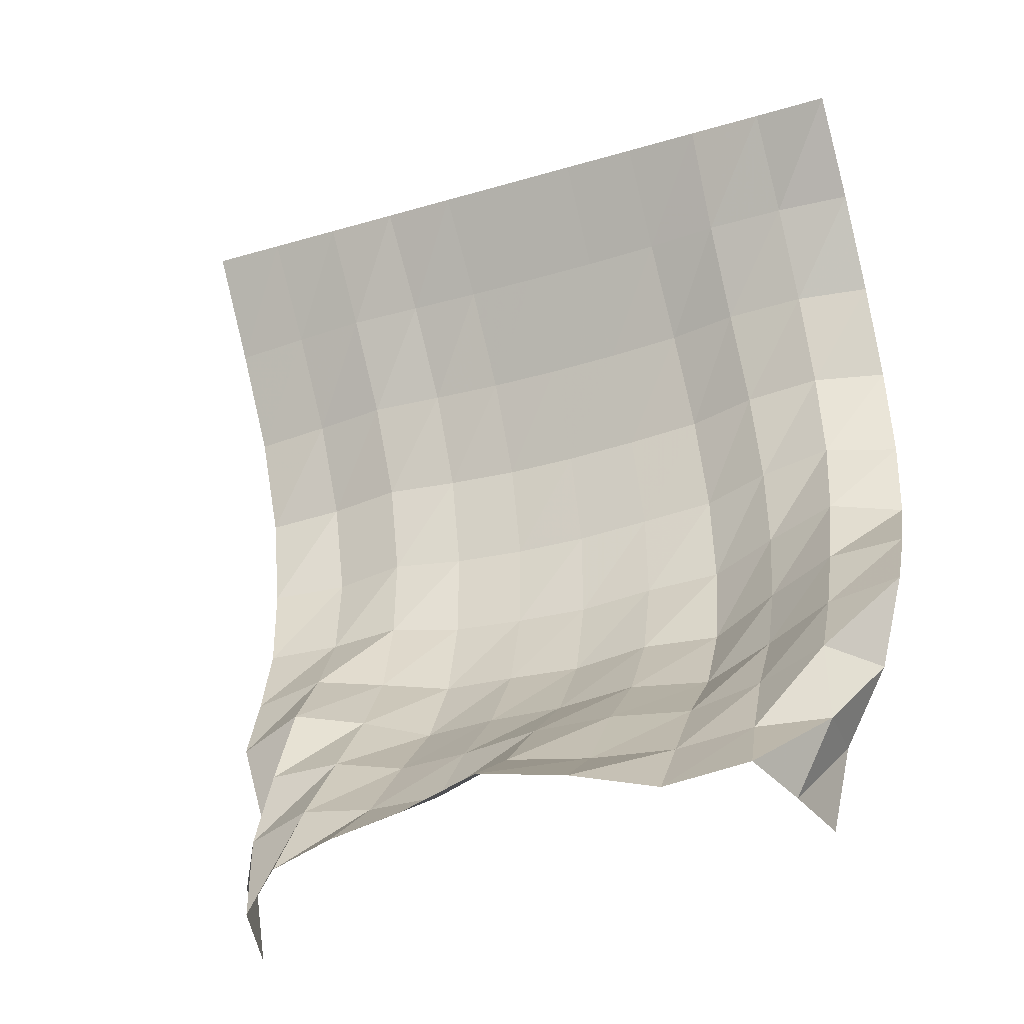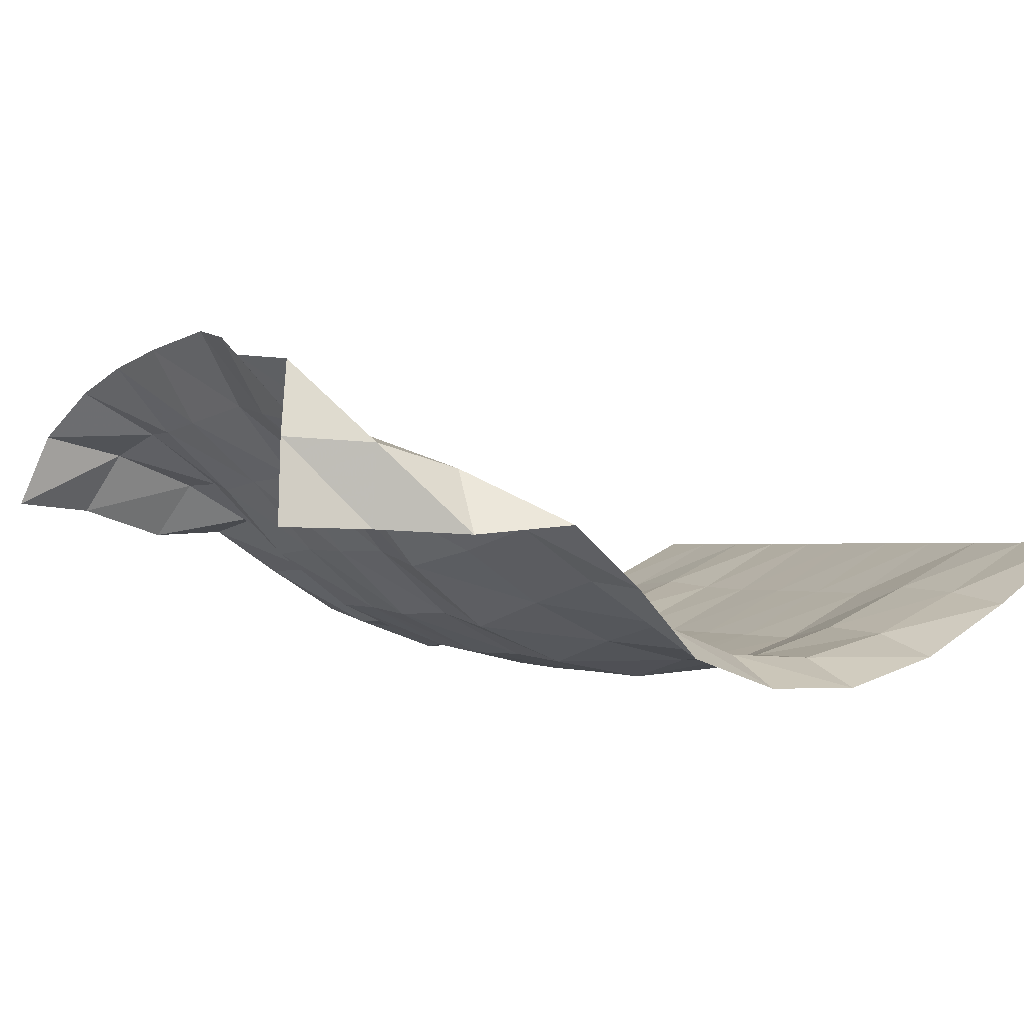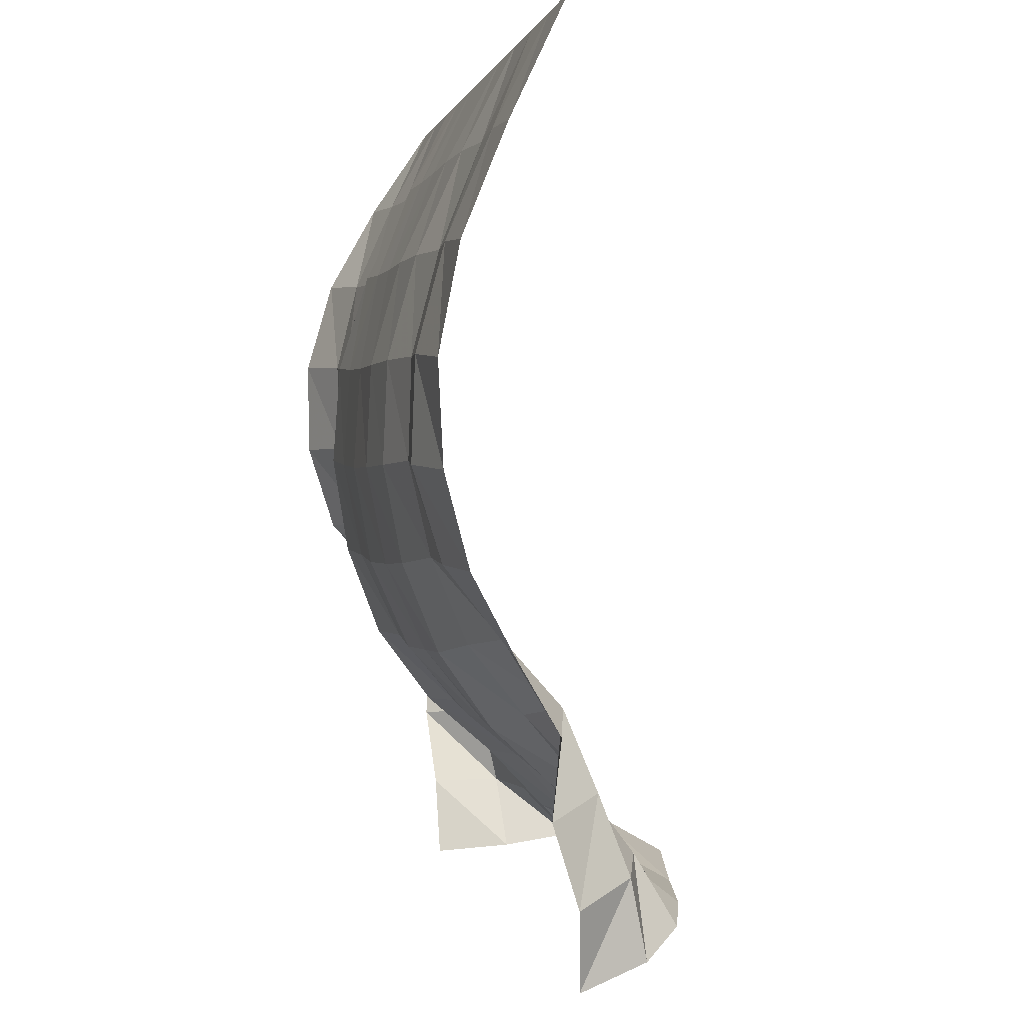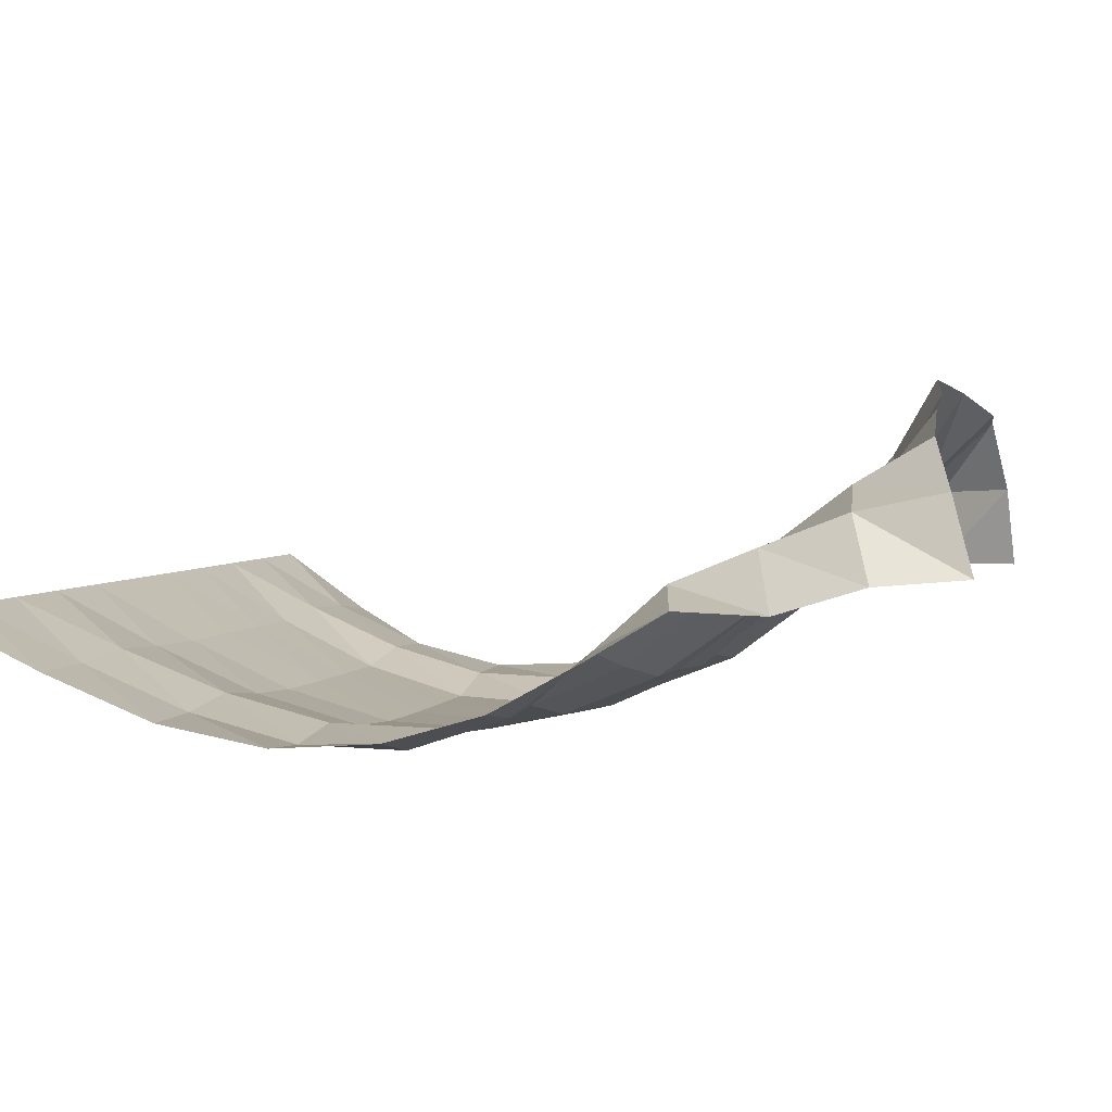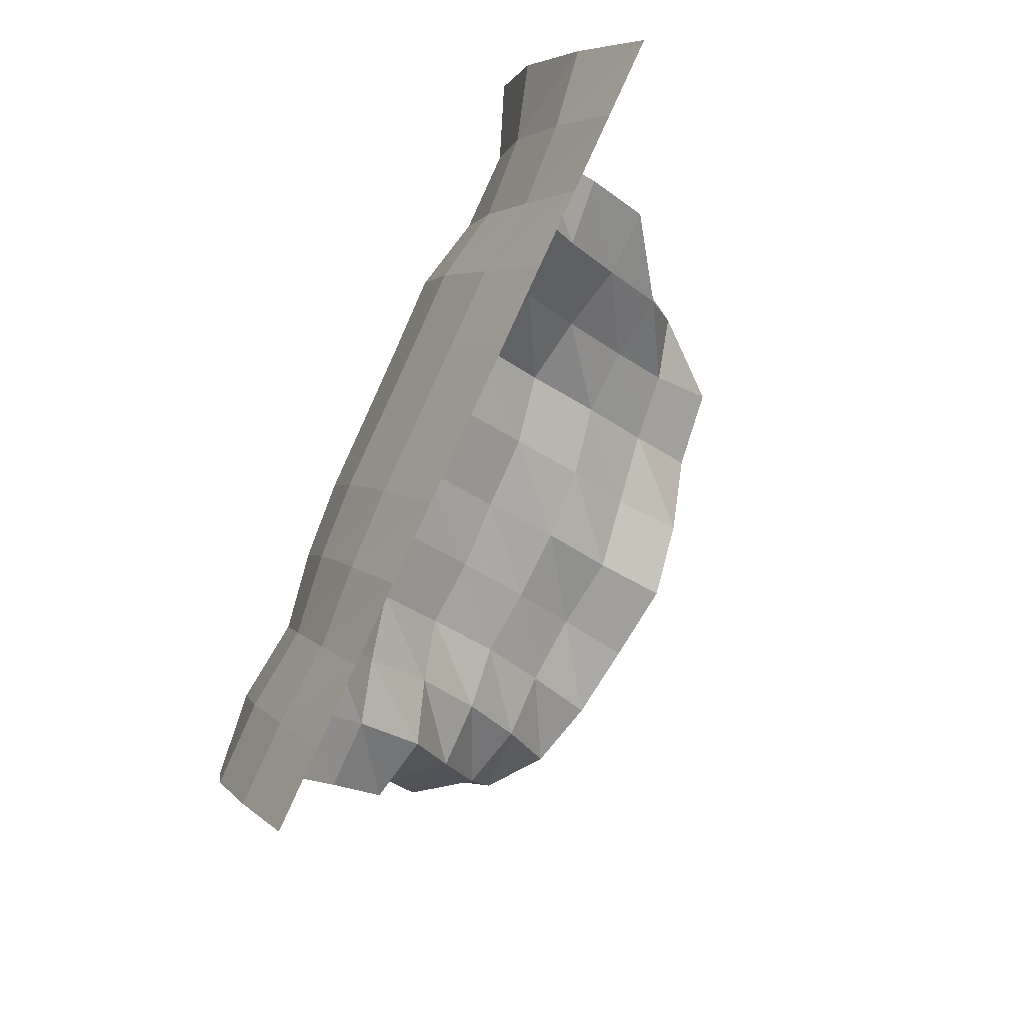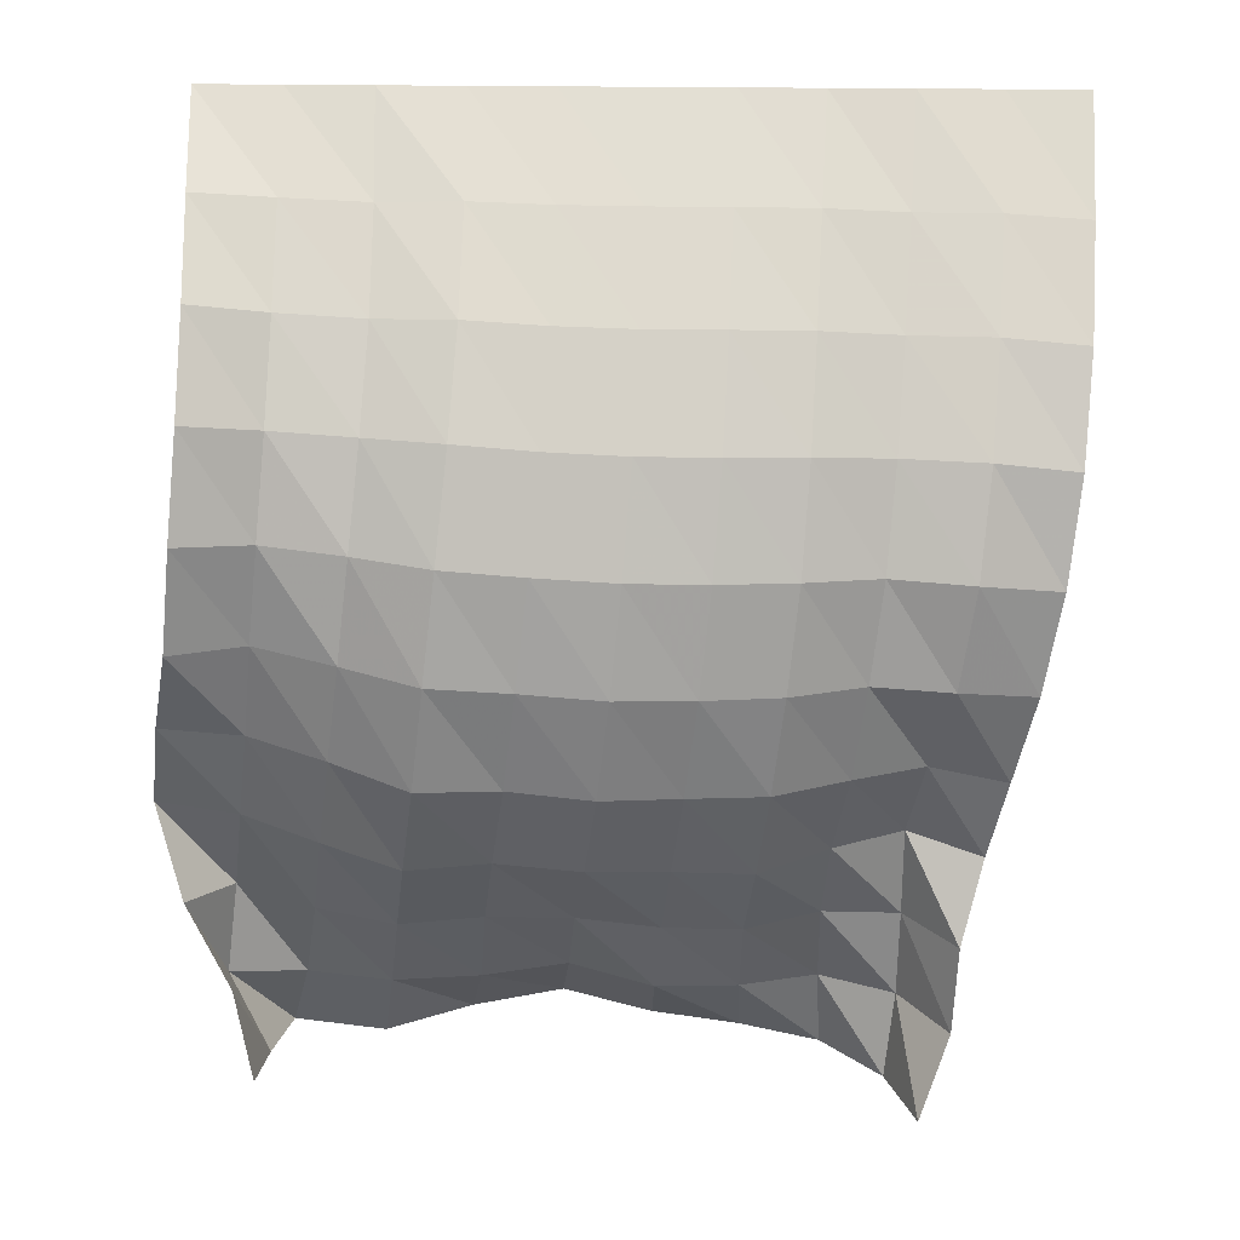
<metadata>
{"format":"obj","ext":"obj","renderer":"f3d","projection":"perspective","resolution":1024,"background":"white","views":[{"elev":-28.5,"azim":-155.7,"up":"+Z"},{"elev":-1.0,"azim":-118.1,"up":"+Y"},{"elev":-0.5,"azim":78.3,"up":"+Z"},{"elev":4.1,"azim":109.0,"up":"+Y"},{"elev":79.6,"azim":114.1,"up":"+Z"},{"elev":5.7,"azim":-4.0,"up":"+Z"}]}
</metadata>
<code>
v  -3.9e-05  6  -0.000731
v  0.4999  5.999  -0.001302
v  1  5.999  -0.00134
v  1.5  5.999  -0.00141
v  2  5.999  -0.001484
v  2.5  5.999  -0.001521
v  3  5.999  -0.00153
v  3.5  5.999  -0.001539
v  4  5.999  -0.001598
v  4.5  5.999  -0.001676
v  5  5.999  -0.001098
v  -0.006555  5.595  -0.6062
v  0.4762  5.663  -0.6298
v  0.9931  5.691  -0.6526
v  1.48  5.642  -0.6477
v  1.975  5.644  -0.6652
v  2.457  5.646  -0.6722
v  2.941  5.646  -0.6729
v  3.429  5.661  -0.6778
v  3.927  5.697  -0.697
v  4.432  5.664  -0.7019
v  4.941  5.661  -0.7372
v  -0.01286  5.26  -1.206
v  0.4507  5.396  -1.248
v  0.9655  5.425  -1.281
v  1.438  5.338  -1.286
v  1.93  5.343  -1.319
v  2.41  5.346  -1.336
v  2.887  5.348  -1.339
v  3.367  5.377  -1.344
v  3.856  5.441  -1.367
v  4.365  5.387  -1.379
v  4.878  5.39  -1.426
v  -0.04053  5.081  -1.839
v  0.4125  5.253  -1.869
v  0.9116  5.253  -1.907
v  1.376  5.145  -1.939
v  1.868  5.153  -1.981
v  2.355  5.157  -2.007
v  2.835  5.163  -2.015
v  3.313  5.199  -2.017
v  3.792  5.279  -2.027
v  4.3  5.218  -2.052
v  4.81  5.268  -2.106
v  -0.08916  5.096  -2.477
v  0.3595  5.286  -2.476
v  0.8458  5.235  -2.537
v  1.303  5.109  -2.601
v  1.797  5.12  -2.645
v  2.295  5.123  -2.68
v  2.78  5.139  -2.69
v  3.261  5.179  -2.687
v  3.734  5.268  -2.675
v  4.232  5.206  -2.714
v  4.732  5.316  -2.757
v  -0.1396  5.294  -3.07
v  0.3055  5.488  -3.036
v  0.7802  5.37  -3.139
v  1.234  5.224  -3.244
v  1.731  5.255  -3.281
v  2.237  5.248  -3.326
v  2.722  5.278  -3.331
v  3.203  5.313  -3.322
v  3.671  5.422  -3.279
v  4.157  5.41  -3.318
v  4.637  5.493  -3.354
v  -0.2249  5.715  -3.512
v  0.2596  5.757  -3.562
v  0.7145  5.619  -3.692
v  1.172  5.462  -3.845
v  1.672  5.536  -3.853
v  2.183  5.519  -3.912
v  2.669  5.553  -3.909
v  3.151  5.561  -3.905
v  3.614  5.669  -3.834
v  4.068  5.8  -3.781
v  4.541  5.791  -3.879
v  -0.2758  6.089  -3.976
v  0.2054  6.071  -4.051
v  0.6552  5.942  -4.199
v  1.117  5.846  -4.347
v  1.619  5.939  -4.328
v  2.139  5.937  -4.384
v  2.633  5.953  -4.392
v  3.113  5.92  -4.406
v  3.561  6.042  -4.285
v  4.012  6.194  -4.212
v  4.46  6.085  -4.356
v  -0.1141  6.033  -4.547
v  0.1561  6.419  -4.512
v  0.6097  6.328  -4.646
v  1.081  6.313  -4.746
v  1.588  6.402  -4.728
v  2.11  6.427  -4.747
v  2.616  6.404  -4.807
v  3.093  6.36  -4.815
v  3.555  6.415  -4.726
v  4.031  6.415  -4.742
v  4.315  6.058  -4.884
v  0.1494  6.063  -5.064
v  0.09547  6.556  -5.062
v  0.5485  6.675  -5.089
v  1.044  6.716  -5.165
v  1.575  6.794  -5.163
v  2.101  6.872  -5.114
v  2.608  6.786  -5.245
v  3.114  6.747  -5.237
v  3.587  6.756  -5.181
v  4.039  6.622  -5.271
v  4.301  6.232  -5.428
v  0.2633  6.076  -5.596
v  0.3326  6.591  -5.553
v  0.4554  7.046  -5.466
v  1.003  7.105  -5.558
v  1.533  7.256  -5.452
v  2.091  7.345  -5.382
v  2.633  7.261  -5.511
v  3.162  7.175  -5.576
v  3.637  7.032  -5.654
v  3.988  6.739  -5.81
v  4.12  6.273  -5.962
f 1 2 13
f 1 13 12
f 2 3 14
f 2 14 13
f 3 4 15
f 3 15 14
f 4 5 16
f 4 16 15
f 5 6 17
f 5 17 16
f 6 7 18
f 6 18 17
f 7 8 19
f 7 19 18
f 8 9 20
f 8 20 19
f 9 10 21
f 9 21 20
f 10 11 22
f 10 22 21
f 12 13 24
f 12 24 23
f 13 14 25
f 13 25 24
f 14 15 26
f 14 26 25
f 15 16 27
f 15 27 26
f 16 17 28
f 16 28 27
f 17 18 29
f 17 29 28
f 18 19 30
f 18 30 29
f 19 20 31
f 19 31 30
f 20 21 32
f 20 32 31
f 21 22 33
f 21 33 32
f 23 24 35
f 23 35 34
f 24 25 36
f 24 36 35
f 25 26 37
f 25 37 36
f 26 27 38
f 26 38 37
f 27 28 39
f 27 39 38
f 28 29 40
f 28 40 39
f 29 30 41
f 29 41 40
f 30 31 42
f 30 42 41
f 31 32 43
f 31 43 42
f 32 33 44
f 32 44 43
f 34 35 46
f 34 46 45
f 35 36 47
f 35 47 46
f 36 37 48
f 36 48 47
f 37 38 49
f 37 49 48
f 38 39 50
f 38 50 49
f 39 40 51
f 39 51 50
f 40 41 52
f 40 52 51
f 41 42 53
f 41 53 52
f 42 43 54
f 42 54 53
f 43 44 55
f 43 55 54
f 45 46 57
f 45 57 56
f 46 47 58
f 46 58 57
f 47 48 59
f 47 59 58
f 48 49 60
f 48 60 59
f 49 50 61
f 49 61 60
f 50 51 62
f 50 62 61
f 51 52 63
f 51 63 62
f 52 53 64
f 52 64 63
f 53 54 65
f 53 65 64
f 54 55 66
f 54 66 65
f 56 57 68
f 56 68 67
f 57 58 69
f 57 69 68
f 58 59 70
f 58 70 69
f 59 60 71
f 59 71 70
f 60 61 72
f 60 72 71
f 61 62 73
f 61 73 72
f 62 63 74
f 62 74 73
f 63 64 75
f 63 75 74
f 64 65 76
f 64 76 75
f 65 66 77
f 65 77 76
f 67 68 79
f 67 79 78
f 68 69 80
f 68 80 79
f 69 70 81
f 69 81 80
f 70 71 82
f 70 82 81
f 71 72 83
f 71 83 82
f 72 73 84
f 72 84 83
f 73 74 85
f 73 85 84
f 74 75 86
f 74 86 85
f 75 76 87
f 75 87 86
f 76 77 88
f 76 88 87
f 78 79 90
f 78 90 89
f 79 80 91
f 79 91 90
f 80 81 92
f 80 92 91
f 81 82 93
f 81 93 92
f 82 83 94
f 82 94 93
f 83 84 95
f 83 95 94
f 84 85 96
f 84 96 95
f 85 86 97
f 85 97 96
f 86 87 98
f 86 98 97
f 87 88 99
f 87 99 98
f 89 90 101
f 89 101 100
f 90 91 102
f 90 102 101
f 91 92 103
f 91 103 102
f 92 93 104
f 92 104 103
f 93 94 105
f 93 105 104
f 94 95 106
f 94 106 105
f 95 96 107
f 95 107 106
f 96 97 108
f 96 108 107
f 97 98 109
f 97 109 108
f 98 99 110
f 98 110 109
f 100 101 112
f 100 112 111
f 101 102 113
f 101 113 112
f 102 103 114
f 102 114 113
f 103 104 115
f 103 115 114
f 104 105 116
f 104 116 115
f 105 106 117
f 105 117 116
f 106 107 118
f 106 118 117
f 107 108 119
f 107 119 118
f 108 109 120
f 108 120 119
f 109 110 121
f 109 121 120

</code>
